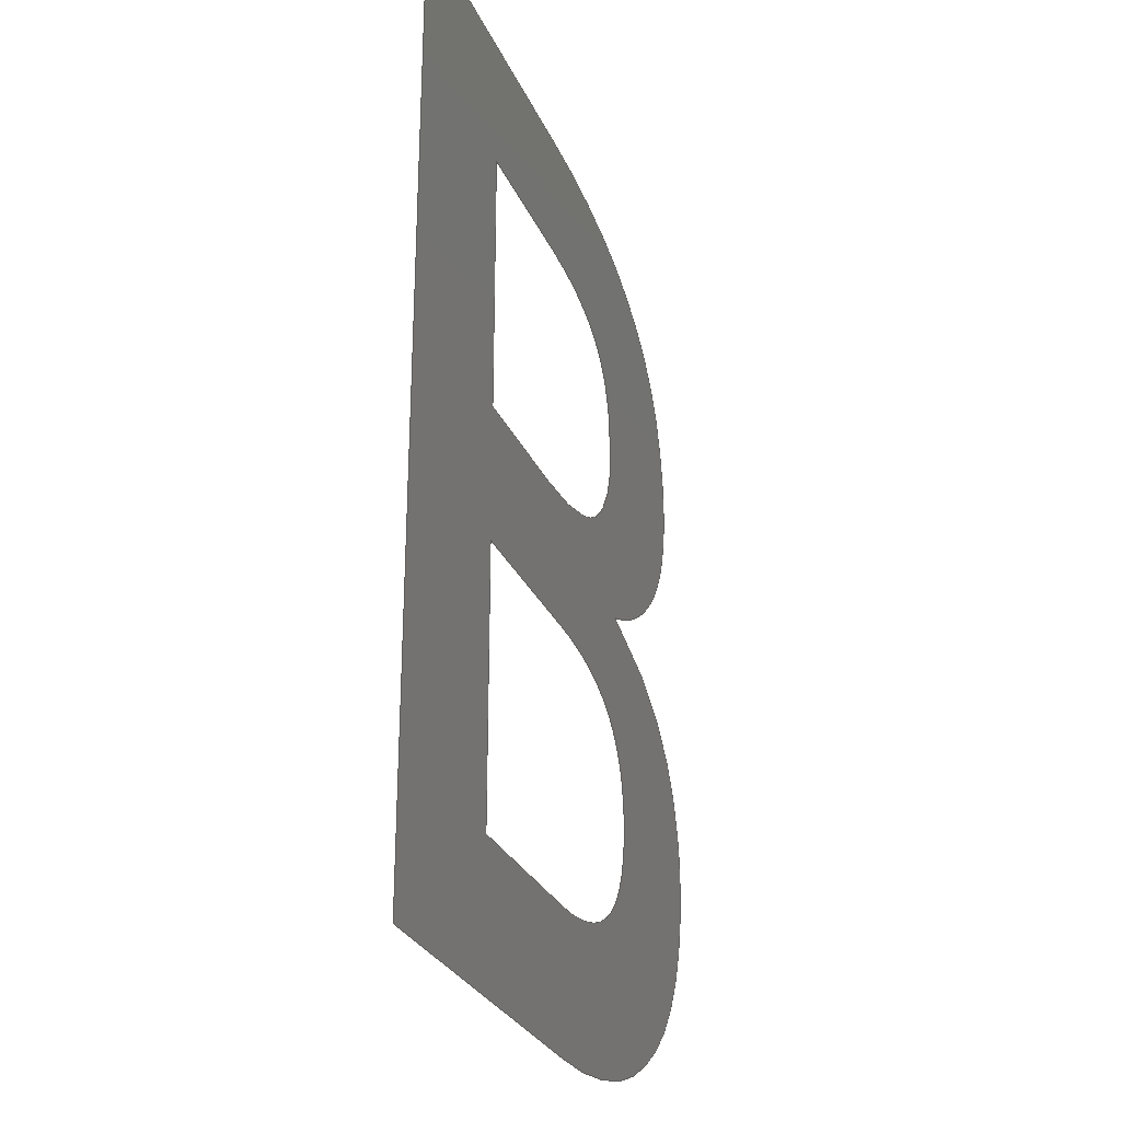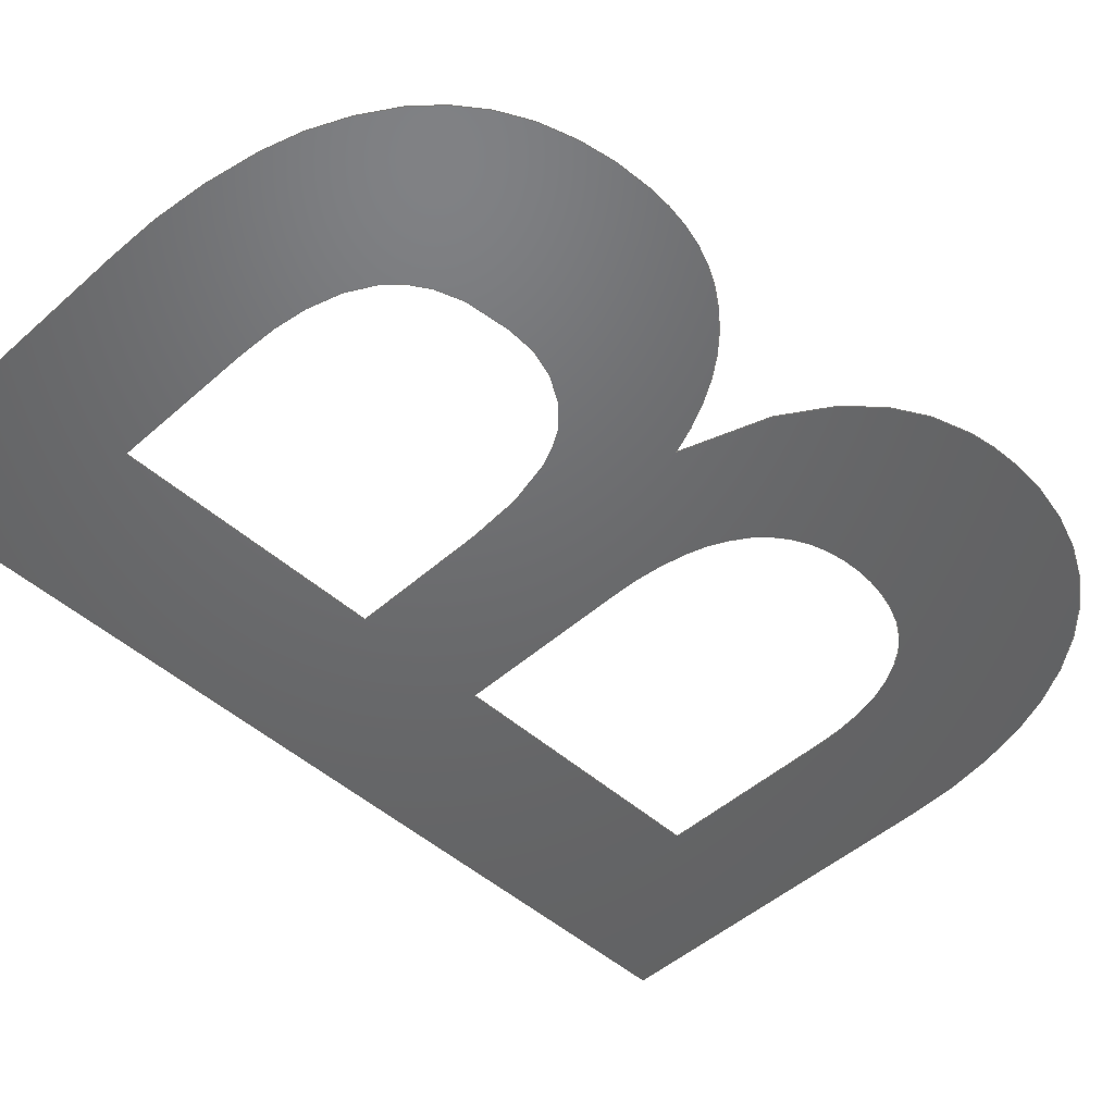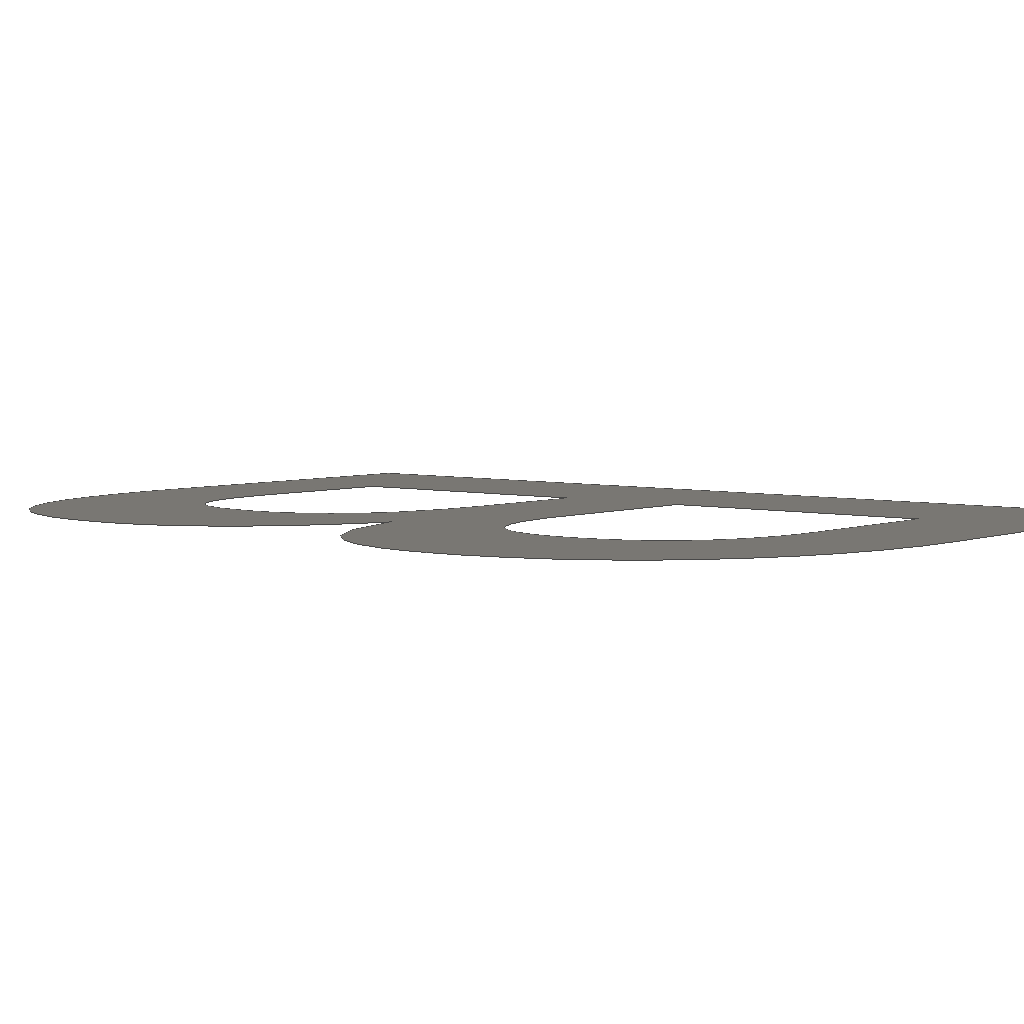
<metadata>
{"format":"step","ext":"step","renderer":"f3d","projection":"perspective","resolution":1024,"background":"white","views":[{"elev":-28.3,"azim":-69.7,"up":"+Z"},{"elev":-47.9,"azim":44.9,"up":"+Y"},{"elev":4.6,"azim":129.3,"up":"+Y"}]}
</metadata>
<code>
ISO-10303-21;
DATA;
#1=SHAPE_REPRESENTATION_RELATIONSHIP('','',#159,#2);
#2=MANIFOLD_SURFACE_SHAPE_REPRESENTATION('',(#157),#320);
#3=CIRCLE('',#162,0.1405);
#4=CIRCLE('',#163,0.2996);
#5=CIRCLE('',#164,0.3593);
#6=CIRCLE('',#165,0.1691);
#7=CIRCLE('',#166,0.1199);
#8=CIRCLE('',#167,0.1663);
#9=CIRCLE('',#168,0.197);
#10=CIRCLE('',#169,0.1319);
#11=CIRCLE('',#170,0.1692);
#12=CIRCLE('',#171,0.7243);
#13=CIRCLE('',#172,0.558);
#14=CIRCLE('',#173,0.3742);
#15=CIRCLE('',#174,0.2903);
#16=CIRCLE('',#175,0.3183);
#17=CIRCLE('',#176,0.372);
#18=CIRCLE('',#177,0.2695);
#19=CIRCLE('',#178,0.2173);
#20=CIRCLE('',#179,0.2485);
#21=CIRCLE('',#180,0.3194);
#22=CIRCLE('',#181,0.2327);
#23=CIRCLE('',#182,0.353);
#24=B_SPLINE_CURVE_WITH_KNOTS('',3,(#245,#246,#247,#248),.UNSPECIFIED.,
 .F.,.F.,(4,4),(0,1),.UNSPECIFIED.);
#25=B_SPLINE_CURVE_WITH_KNOTS('',3,(#250,#251,#252,#253),.UNSPECIFIED.,
 .F.,.F.,(4,4),(0,1),.UNSPECIFIED.);
#26=B_SPLINE_CURVE_WITH_KNOTS('',3,(#257,#258,#259,#260),.UNSPECIFIED.,
 .F.,.F.,(4,4),(0,1),.UNSPECIFIED.);
#27=B_SPLINE_CURVE_WITH_KNOTS('',3,(#302,#303,#304,#305),.UNSPECIFIED.,
 .F.,.F.,(4,4),(0,1),.UNSPECIFIED.);
#28=ORIENTED_EDGE('',*,*,#62,.F.);
#29=ORIENTED_EDGE('',*,*,#63,.F.);
#30=ORIENTED_EDGE('',*,*,#64,.F.);
#31=ORIENTED_EDGE('',*,*,#65,.F.);
#32=ORIENTED_EDGE('',*,*,#66,.F.);
#33=ORIENTED_EDGE('',*,*,#67,.F.);
#34=ORIENTED_EDGE('',*,*,#68,.F.);
#35=ORIENTED_EDGE('',*,*,#69,.F.);
#36=ORIENTED_EDGE('',*,*,#70,.F.);
#37=ORIENTED_EDGE('',*,*,#71,.F.);
#38=ORIENTED_EDGE('',*,*,#72,.F.);
#39=ORIENTED_EDGE('',*,*,#73,.F.);
#40=ORIENTED_EDGE('',*,*,#74,.F.);
#41=ORIENTED_EDGE('',*,*,#75,.F.);
#42=ORIENTED_EDGE('',*,*,#76,.F.);
#43=ORIENTED_EDGE('',*,*,#77,.F.);
#44=ORIENTED_EDGE('',*,*,#78,.F.);
#45=ORIENTED_EDGE('',*,*,#79,.F.);
#46=ORIENTED_EDGE('',*,*,#80,.F.);
#47=ORIENTED_EDGE('',*,*,#81,.F.);
#48=ORIENTED_EDGE('',*,*,#82,.F.);
#49=ORIENTED_EDGE('',*,*,#83,.F.);
#50=ORIENTED_EDGE('',*,*,#84,.F.);
#51=ORIENTED_EDGE('',*,*,#85,.F.);
#52=ORIENTED_EDGE('',*,*,#86,.F.);
#53=ORIENTED_EDGE('',*,*,#87,.F.);
#54=ORIENTED_EDGE('',*,*,#88,.F.);
#55=ORIENTED_EDGE('',*,*,#89,.F.);
#56=ORIENTED_EDGE('',*,*,#90,.F.);
#57=ORIENTED_EDGE('',*,*,#91,.F.);
#58=ORIENTED_EDGE('',*,*,#92,.F.);
#59=ORIENTED_EDGE('',*,*,#93,.F.);
#60=ORIENTED_EDGE('',*,*,#94,.F.);
#61=ORIENTED_EDGE('',*,*,#95,.F.);
#62=EDGE_CURVE('',#96,#97,#130,.T.);
#63=EDGE_CURVE('',#98,#96,#131,.T.);
#64=EDGE_CURVE('',#99,#98,#24,.T.);
#65=EDGE_CURVE('',#100,#99,#25,.T.);
#66=EDGE_CURVE('',#101,#100,#3,.T.);
#67=EDGE_CURVE('',#102,#101,#26,.T.);
#68=EDGE_CURVE('',#97,#102,#132,.T.);
#69=EDGE_CURVE('',#103,#104,#4,.T.);
#70=EDGE_CURVE('',#105,#103,#133,.T.);
#71=EDGE_CURVE('',#106,#105,#134,.T.);
#72=EDGE_CURVE('',#107,#106,#135,.T.);
#73=EDGE_CURVE('',#108,#107,#5,.T.);
#74=EDGE_CURVE('',#109,#108,#6,.T.);
#75=EDGE_CURVE('',#110,#109,#7,.T.);
#76=EDGE_CURVE('',#111,#110,#8,.T.);
#77=EDGE_CURVE('',#112,#111,#9,.T.);
#78=EDGE_CURVE('',#113,#112,#10,.T.);
#79=EDGE_CURVE('',#104,#113,#11,.T.);
#80=EDGE_CURVE('',#114,#115,#12,.T.);
#81=EDGE_CURVE('',#116,#114,#136,.T.);
#82=EDGE_CURVE('',#117,#116,#137,.T.);
#83=EDGE_CURVE('',#118,#117,#138,.T.);
#84=EDGE_CURVE('',#119,#118,#13,.T.);
#85=EDGE_CURVE('',#120,#119,#14,.T.);
#86=EDGE_CURVE('',#121,#120,#15,.T.);
#87=EDGE_CURVE('',#122,#121,#16,.T.);
#88=EDGE_CURVE('',#123,#122,#27,.T.);
#89=EDGE_CURVE('',#124,#123,#17,.T.);
#90=EDGE_CURVE('',#125,#124,#18,.T.);
#91=EDGE_CURVE('',#126,#125,#19,.T.);
#92=EDGE_CURVE('',#127,#126,#20,.T.);
#93=EDGE_CURVE('',#128,#127,#21,.T.);
#94=EDGE_CURVE('',#129,#128,#22,.T.);
#95=EDGE_CURVE('',#115,#129,#23,.T.);
#96=VERTEX_POINT('',#241);
#97=VERTEX_POINT('',#242);
#98=VERTEX_POINT('',#244);
#99=VERTEX_POINT('',#249);
#100=VERTEX_POINT('',#254);
#101=VERTEX_POINT('',#256);
#102=VERTEX_POINT('',#261);
#103=VERTEX_POINT('',#264);
#104=VERTEX_POINT('',#265);
#105=VERTEX_POINT('',#267);
#106=VERTEX_POINT('',#269);
#107=VERTEX_POINT('',#271);
#108=VERTEX_POINT('',#273);
#109=VERTEX_POINT('',#275);
#110=VERTEX_POINT('',#277);
#111=VERTEX_POINT('',#279);
#112=VERTEX_POINT('',#281);
#113=VERTEX_POINT('',#283);
#114=VERTEX_POINT('',#286);
#115=VERTEX_POINT('',#287);
#116=VERTEX_POINT('',#289);
#117=VERTEX_POINT('',#291);
#118=VERTEX_POINT('',#293);
#119=VERTEX_POINT('',#295);
#120=VERTEX_POINT('',#297);
#121=VERTEX_POINT('',#299);
#122=VERTEX_POINT('',#301);
#123=VERTEX_POINT('',#306);
#124=VERTEX_POINT('',#308);
#125=VERTEX_POINT('',#310);
#126=VERTEX_POINT('',#312);
#127=VERTEX_POINT('',#314);
#128=VERTEX_POINT('',#316);
#129=VERTEX_POINT('',#318);
#130=LINE('',#240,#139);
#131=LINE('',#243,#140);
#132=LINE('',#262,#141);
#133=LINE('',#266,#142);
#134=LINE('',#268,#143);
#135=LINE('',#270,#144);
#136=LINE('',#288,#145);
#137=LINE('',#290,#146);
#138=LINE('',#292,#147);
#139=VECTOR('',#187,1000);
#140=VECTOR('',#188,1000);
#141=VECTOR('',#191,1000);
#142=VECTOR('',#194,1000);
#143=VECTOR('',#195,1000);
#144=VECTOR('',#196,1000);
#145=VECTOR('',#213,1000);
#146=VECTOR('',#214,1000);
#147=VECTOR('',#215,1000);
#148=EDGE_LOOP('',(#28,#29,#30,#31,#32,#33,#34));
#149=EDGE_LOOP('',(#35,#36,#37,#38,#39,#40,#41,#42,#43,#44,#45));
#150=EDGE_LOOP('',(#46,#47,#48,#49,#50,#51,#52,#53,#54,#55,#56,#57,#58,
#59,#60,#61));
#151=FACE_BOUND('',#148,.T.);
#152=FACE_BOUND('',#149,.T.);
#153=FACE_BOUND('',#150,.T.);
#154=PLANE('',#161);
#155=ADVANCED_FACE('',(#151,#152,#153),#154,.T.);
#156=OPEN_SHELL('',(#155));
#157=SHELL_BASED_SURFACE_MODEL('HC-04ShapeString012',(#156));
#158=SHAPE_DEFINITION_REPRESENTATION(#325,#159);
#159=SHAPE_REPRESENTATION('HC-04ShapeString012',(#160),#320);
#160=AXIS2_PLACEMENT_3D('',#238,#183,#184);
#161=AXIS2_PLACEMENT_3D('',#239,#185,#186);
#162=AXIS2_PLACEMENT_3D('',#255,#189,#190);
#163=AXIS2_PLACEMENT_3D('',#263,#192,#193);
#164=AXIS2_PLACEMENT_3D('',#272,#197,#198);
#165=AXIS2_PLACEMENT_3D('',#274,#199,#200);
#166=AXIS2_PLACEMENT_3D('',#276,#201,#202);
#167=AXIS2_PLACEMENT_3D('',#278,#203,#204);
#168=AXIS2_PLACEMENT_3D('',#280,#205,#206);
#169=AXIS2_PLACEMENT_3D('',#282,#207,#208);
#170=AXIS2_PLACEMENT_3D('',#284,#209,#210);
#171=AXIS2_PLACEMENT_3D('',#285,#211,#212);
#172=AXIS2_PLACEMENT_3D('',#294,#216,#217);
#173=AXIS2_PLACEMENT_3D('',#296,#218,#219);
#174=AXIS2_PLACEMENT_3D('',#298,#220,#221);
#175=AXIS2_PLACEMENT_3D('',#300,#222,#223);
#176=AXIS2_PLACEMENT_3D('',#307,#224,#225);
#177=AXIS2_PLACEMENT_3D('',#309,#226,#227);
#178=AXIS2_PLACEMENT_3D('',#311,#228,#229);
#179=AXIS2_PLACEMENT_3D('',#313,#230,#231);
#180=AXIS2_PLACEMENT_3D('',#315,#232,#233);
#181=AXIS2_PLACEMENT_3D('',#317,#234,#235);
#182=AXIS2_PLACEMENT_3D('',#319,#236,#237);
#183=DIRECTION('',(0,0,1));
#184=DIRECTION('',(1,0,0));
#185=DIRECTION('',(0,-1,0));
#186=DIRECTION('',(1,0,0));
#187=DIRECTION('',(0,0,-1));
#188=DIRECTION('',(-1,0,0));
#189=DIRECTION('',(-5.591e-17,-1,2.498e-17));
#190=DIRECTION('',(0.6092,-5.386e-17,-0.793));
#191=DIRECTION('',(1,0,0));
#192=DIRECTION('',(-8.484e-18,-1,6.064e-17));
#193=DIRECTION('',(-0.02433,-6.042e-17,-0.9997));
#194=DIRECTION('',(1,0,0));
#195=DIRECTION('',(0,0,-1));
#196=DIRECTION('',(-1,0,0));
#197=DIRECTION('',(-6.87e-18,-1,-6.085e-17));
#198=DIRECTION('',(0.2407,-6.071e-17,0.9706));
#199=DIRECTION('',(-2.651e-17,-1,-5.52e-17));
#200=DIRECTION('',(0.6112,-5.989e-17,0.7915));
#201=DIRECTION('',(-4.917e-17,-1,-3.65e-17));
#202=DIRECTION('',(0.9272,-5.926e-17,0.3745));
#203=DIRECTION('',(-6.025e-17,-1,-1.091e-17));
#204=DIRECTION('',(0.9999,-6.007e-17,-0.01611));
#205=DIRECTION('',(-6.044e-17,-1,9.839e-18));
#206=DIRECTION('',(0.9467,-6.038e-17,-0.3222));
#207=DIRECTION('',(-5.176e-17,-1,3.272e-17));
#208=DIRECTION('',(0.6941,-5.948e-17,-0.7199));
#209=DIRECTION('',(-3.038e-17,-1,5.316e-17));
#210=DIRECTION('',(0.2984,-5.981e-17,-0.9544));
#211=DIRECTION('',(6.851e-18,1,6.085e-17));
#212=DIRECTION('',(-0.0178,-6.072e-17,0.9998));
#213=DIRECTION('',(1,0,0));
#214=DIRECTION('',(0,0,1));
#215=DIRECTION('',(-1,0,0));
#216=DIRECTION('',(8.635e-18,1,-6.062e-17));
#217=DIRECTION('',(0.2934,-6.049e-17,-0.956));
#218=DIRECTION('',(2.916e-17,1,-5.384e-17));
#219=DIRECTION('',(0.6363,-6.009e-17,-0.7714));
#220=DIRECTION('',(4.879e-17,1,-3.7e-17));
#221=DIRECTION('',(0.9118,-5.968e-17,-0.4107));
#222=DIRECTION('',(5.997e-17,1,-1.236e-17));
#223=DIRECTION('',(1,-5.987e-17,0.008421));
#224=DIRECTION('',(2.701e-17,1,-5.495e-17));
#225=DIRECTION('',(0.5562,-6.069e-17,-0.8311));
#226=DIRECTION('',(4.182e-17,1,-4.473e-17));
#227=DIRECTION('',(0.7887,-6.048e-17,-0.6148));
#228=DIRECTION('',(5.403e-17,1,-2.882e-17));
#229=DIRECTION('',(0.9514,-6.028e-17,-0.3079));
#230=DIRECTION('',(6.054e-17,1,-9.161e-18));
#231=DIRECTION('',(1,-6.05e-17,0.005101));
#232=DIRECTION('',(6.021e-17,1,1.117e-17));
#233=DIRECTION('',(0.9279,-6.003e-17,0.3729));
#234=DIRECTION('',(4.858e-17,1,3.727e-17));
#235=DIRECTION('',(0.6112,-5.919e-17,0.7915));
#236=DIRECTION('',(2.607e-17,1,5.54e-17));
#237=DIRECTION('',(0.2366,-6e-17,0.9716));
#238=CARTESIAN_POINT('',(0,0,0));
#239=CARTESIAN_POINT('',(0.506,0,1.12));
#240=CARTESIAN_POINT('',(0.33,0,0.96));
#241=CARTESIAN_POINT('',(0.33,4.163e-17,0.96));
#242=CARTESIAN_POINT('',(0.33,4.163e-17,0.64));
#243=CARTESIAN_POINT('',(0.506,0,0.96));
#244=CARTESIAN_POINT('',(0.506,6.939e-17,0.96));
#245=CARTESIAN_POINT('',(0.6595,0,0.923));
#246=CARTESIAN_POINT('',(0.6268,0,0.9477));
#247=CARTESIAN_POINT('',(0.5757,0,0.96));
#248=CARTESIAN_POINT('',(0.506,0,0.96));
#249=CARTESIAN_POINT('',(0.6595,8.327e-17,0.923));
#250=CARTESIAN_POINT('',(0.709,0,0.8));
#251=CARTESIAN_POINT('',(0.709,0,0.8577));
#252=CARTESIAN_POINT('',(0.6925,0,0.8987));
#253=CARTESIAN_POINT('',(0.6595,0,0.923));
#254=CARTESIAN_POINT('',(0.709,8.327e-17,0.8));
#255=CARTESIAN_POINT('',(0.5689,7.566e-18,0.7894));
#256=CARTESIAN_POINT('',(0.6545,8.327e-17,0.678));
#257=CARTESIAN_POINT('',(0.4945,0,0.64));
#258=CARTESIAN_POINT('',(0.5652,0,0.64));
#259=CARTESIAN_POINT('',(0.6185,0,0.6527));
#260=CARTESIAN_POINT('',(0.6545,0,0.678));
#261=CARTESIAN_POINT('',(0.4945,6.939e-17,0.64));
#262=CARTESIAN_POINT('',(0.33,0,0.64));
#263=CARTESIAN_POINT('',(0.5463,1.81e-17,0.4595));
#264=CARTESIAN_POINT('',(0.539,6.939e-17,0.16));
#265=CARTESIAN_POINT('',(0.6355,8.327e-17,0.1735));
#266=CARTESIAN_POINT('',(0.33,0,0.16));
#267=CARTESIAN_POINT('',(0.33,4.163e-17,0.16));
#268=CARTESIAN_POINT('',(0.33,0,0.48));
#269=CARTESIAN_POINT('',(0.33,4.163e-17,0.48));
#270=CARTESIAN_POINT('',(0.5385,0,0.48));
#271=CARTESIAN_POINT('',(0.5385,6.939e-17,0.48));
#272=CARTESIAN_POINT('',(0.545,2.181e-17,0.1208));
#273=CARTESIAN_POINT('',(0.6315,8.327e-17,0.4695));
#274=CARTESIAN_POINT('',(0.5916,1.013e-17,0.3052));
#275=CARTESIAN_POINT('',(0.695,8.327e-17,0.439));
#276=CARTESIAN_POINT('',(0.6199,7.102e-18,0.3456));
#277=CARTESIAN_POINT('',(0.731,9.714e-17,0.3905));
#278=CARTESIAN_POINT('',(0.5762,9.989e-18,0.3297));
#279=CARTESIAN_POINT('',(0.7425,9.714e-17,0.327));
#280=CARTESIAN_POINT('',(0.5455,1.189e-17,0.326));
#281=CARTESIAN_POINT('',(0.732,9.714e-17,0.2625));
#282=CARTESIAN_POINT('',(0.607,7.844e-18,0.3044));
#283=CARTESIAN_POINT('',(0.6985,8.327e-17,0.2095));
#284=CARTESIAN_POINT('',(0.585,1.012e-17,0.335));
#285=CARTESIAN_POINT('',(0.5189,4.397e-17,0.3958));
#286=CARTESIAN_POINT('',(0.506,6.939e-17,1.12));
#287=CARTESIAN_POINT('',(0.6925,8.327e-17,1.099));
#288=CARTESIAN_POINT('',(0.1235,0,1.12));
#289=CARTESIAN_POINT('',(0.1235,1.388e-17,1.12));
#290=CARTESIAN_POINT('',(0.1235,0,0));
#291=CARTESIAN_POINT('',(0.1235,1.388e-17,0));
#292=CARTESIAN_POINT('',(0.543,0,0));
#293=CARTESIAN_POINT('',(0.543,6.939e-17,0));
#294=CARTESIAN_POINT('',(0.5513,3.375e-17,0.5579));
#295=CARTESIAN_POINT('',(0.715,8.327e-17,0.0245));
#296=CARTESIAN_POINT('',(0.6034,2.249e-17,0.3817));
#297=CARTESIAN_POINT('',(0.8415,1.11e-16,0.093));
#298=CARTESIAN_POINT('',(0.6553,1.732e-17,0.3157));
#299=CARTESIAN_POINT('',(0.92,1.11e-16,0.1965));
#300=CARTESIAN_POINT('',(0.6287,1.906e-17,0.3248));
#301=CARTESIAN_POINT('',(0.947,1.249e-16,0.3275));
#302=CARTESIAN_POINT('',(0.718,0,0.576));
#303=CARTESIAN_POINT('',(0.8707,0,0.5417));
#304=CARTESIAN_POINT('',(0.947,0,0.4588));
#305=CARTESIAN_POINT('',(0.947,0,0.3275));
#306=CARTESIAN_POINT('',(0.718,9.714e-17,0.576));
#307=CARTESIAN_POINT('',(0.5996,2.258e-17,0.9287));
#308=CARTESIAN_POINT('',(0.8065,9.714e-17,0.6195));
#309=CARTESIAN_POINT('',(0.6554,1.63e-17,0.8427));
#310=CARTESIAN_POINT('',(0.868,1.11e-16,0.677));
#311=CARTESIAN_POINT('',(0.6973,1.31e-17,0.8114));
#312=CARTESIAN_POINT('',(0.904,1.11e-16,0.7445));
#313=CARTESIAN_POINT('',(0.667,1.503e-17,0.8192));
#314=CARTESIAN_POINT('',(0.9155,1.11e-16,0.8205));
#315=CARTESIAN_POINT('',(0.5961,1.918e-17,0.8254));
#316=CARTESIAN_POINT('',(0.8925,1.11e-16,0.9445));
#317=CARTESIAN_POINT('',(0.6778,1.378e-17,0.8548));
#318=CARTESIAN_POINT('',(0.82,9.714e-17,1.039));
#319=CARTESIAN_POINT('',(0.609,2.118e-17,0.7561));
#320=(
GEOMETRIC_REPRESENTATION_CONTEXT(3)
GLOBAL_UNCERTAINTY_ASSIGNED_CONTEXT((#321))
GLOBAL_UNIT_ASSIGNED_CONTEXT((#324,#323,#322))
REPRESENTATION_CONTEXT('HC-04ShapeString012','TOP_LEVEL_ASSEMBLY_PART')
);
#321=UNCERTAINTY_MEASURE_WITH_UNIT(LENGTH_MEASURE(1e-05),#324,
'DISTANCE_ACCURACY_VALUE','Maximum Tolerance applied to model');
#322=(
NAMED_UNIT(*)
SI_UNIT($,.STERADIAN.)
SOLID_ANGLE_UNIT()
);
#323=(
NAMED_UNIT(*)
PLANE_ANGLE_UNIT()
SI_UNIT($,.RADIAN.)
);
#324=(
LENGTH_UNIT()
NAMED_UNIT(*)
SI_UNIT(.MILLI.,.METRE.)
);
#325=PRODUCT_DEFINITION_SHAPE('','',#326);
#326=PRODUCT_DEFINITION('','',#328,#327);
#327=PRODUCT_DEFINITION_CONTEXT('',#334,'design');
#328=PRODUCT_DEFINITION_FORMATION_WITH_SPECIFIED_SOURCE('','',#330,
 .NOT_KNOWN.);
#329=PRODUCT_RELATED_PRODUCT_CATEGORY('','',(#330));
#330=PRODUCT('HC-04ShapeString012','HC-04ShapeString012',
'HC-04ShapeString012',(#332));
#331=PRODUCT_CATEGORY('','');
#332=PRODUCT_CONTEXT('',#334,'mechanical');
#333=APPLICATION_PROTOCOL_DEFINITION('international standard',
'ap242_managed_model_based_3d_engineering',2011,#334);
#334=APPLICATION_CONTEXT('managed model based 3d engineering');
ENDSEC;
END-ISO-10303-21;

</code>
